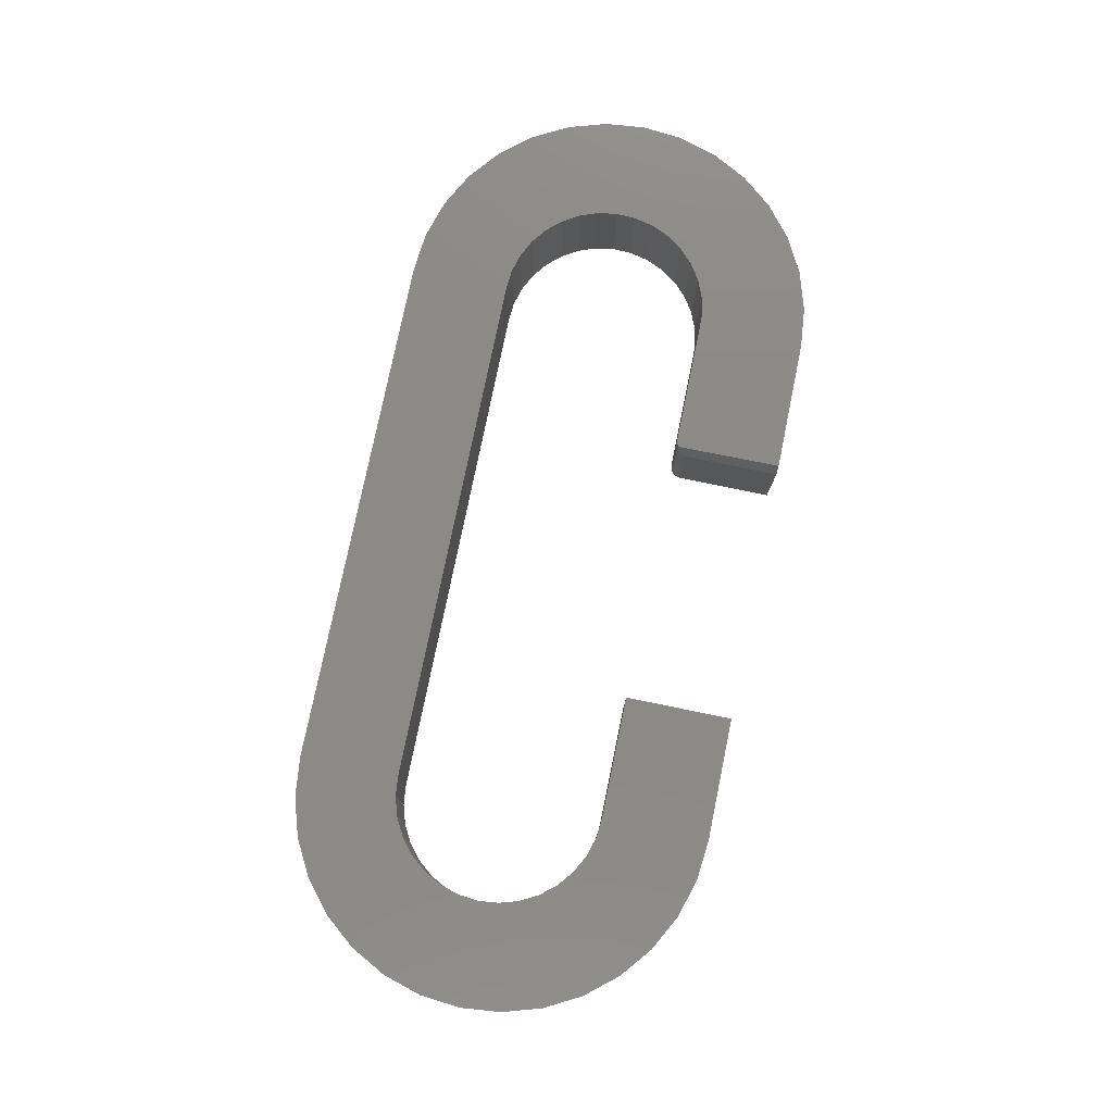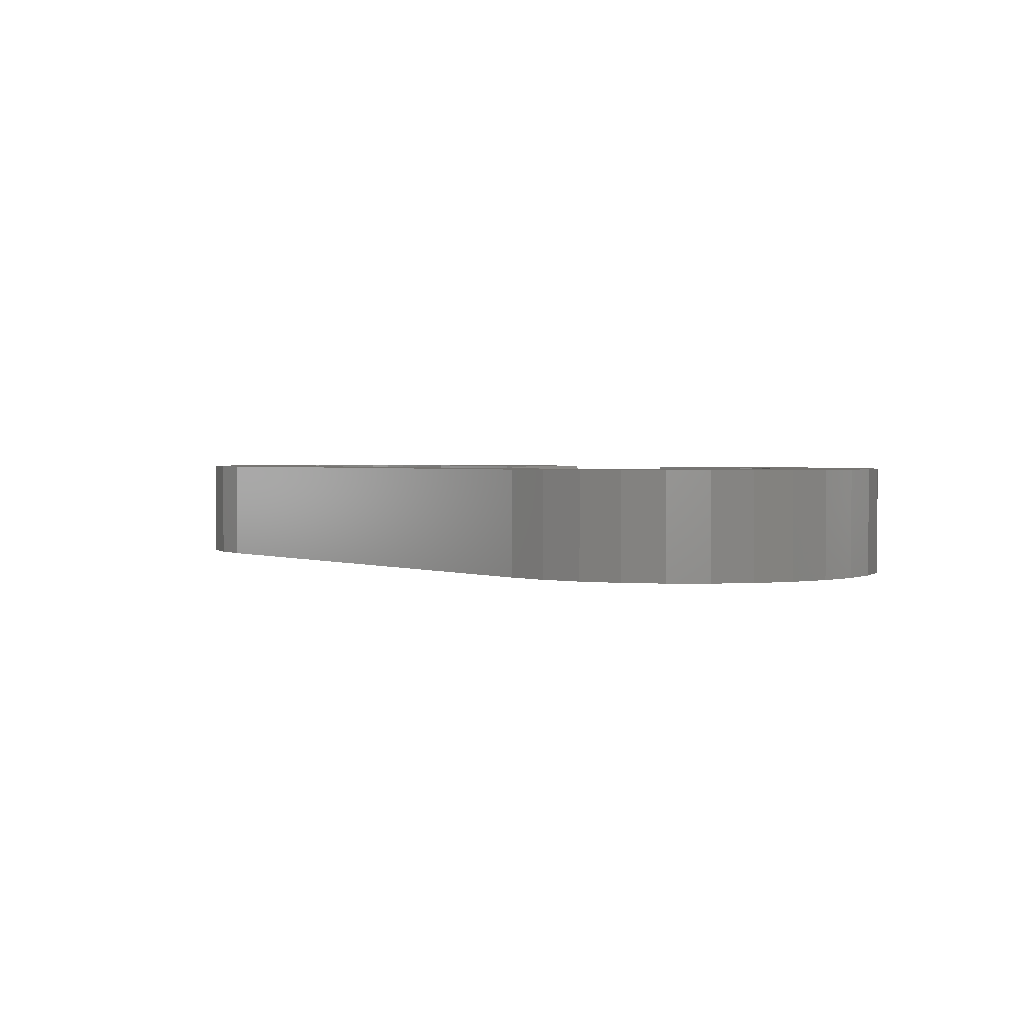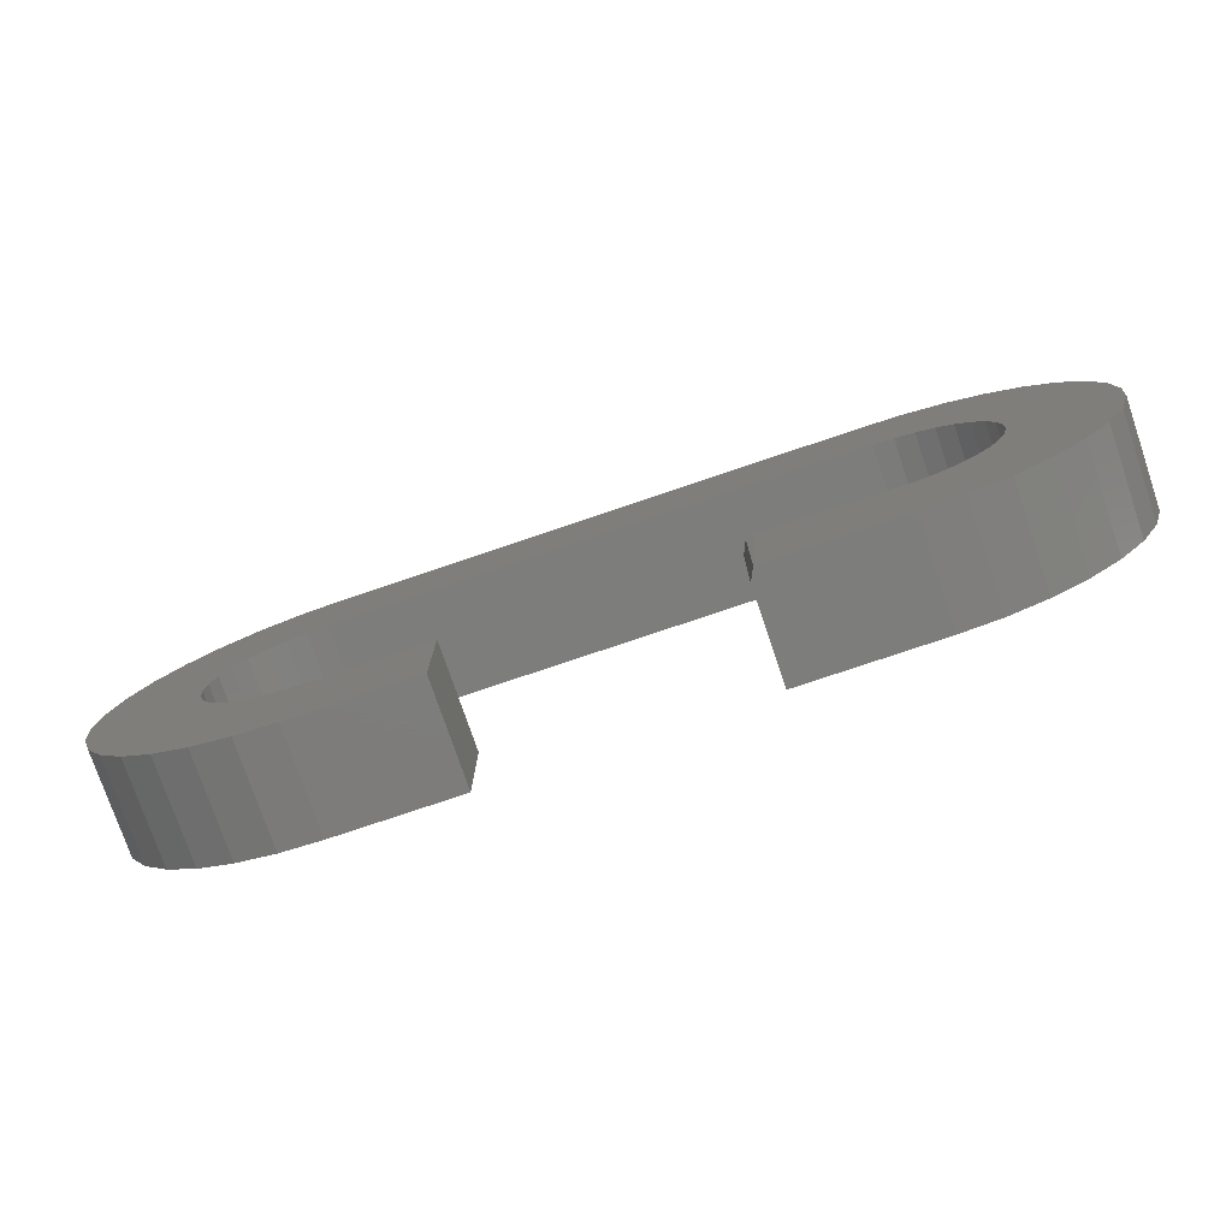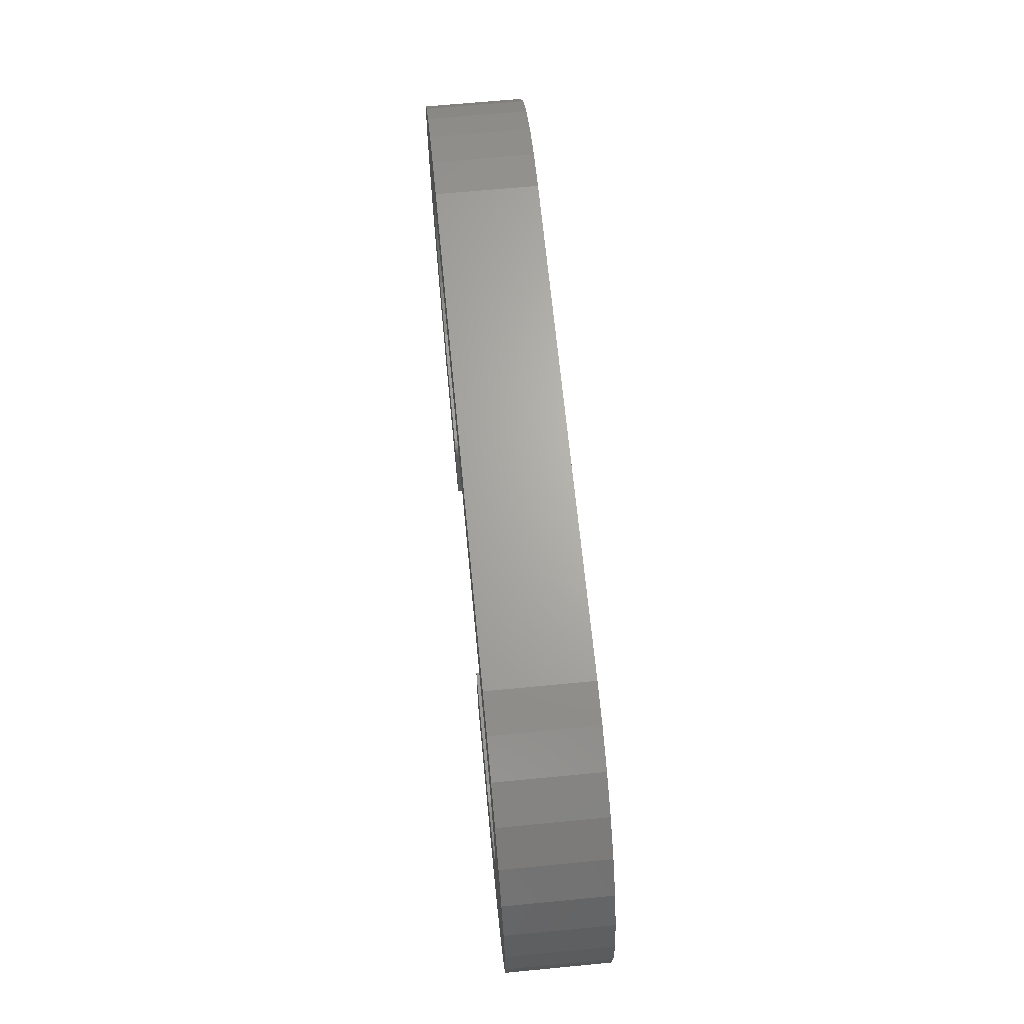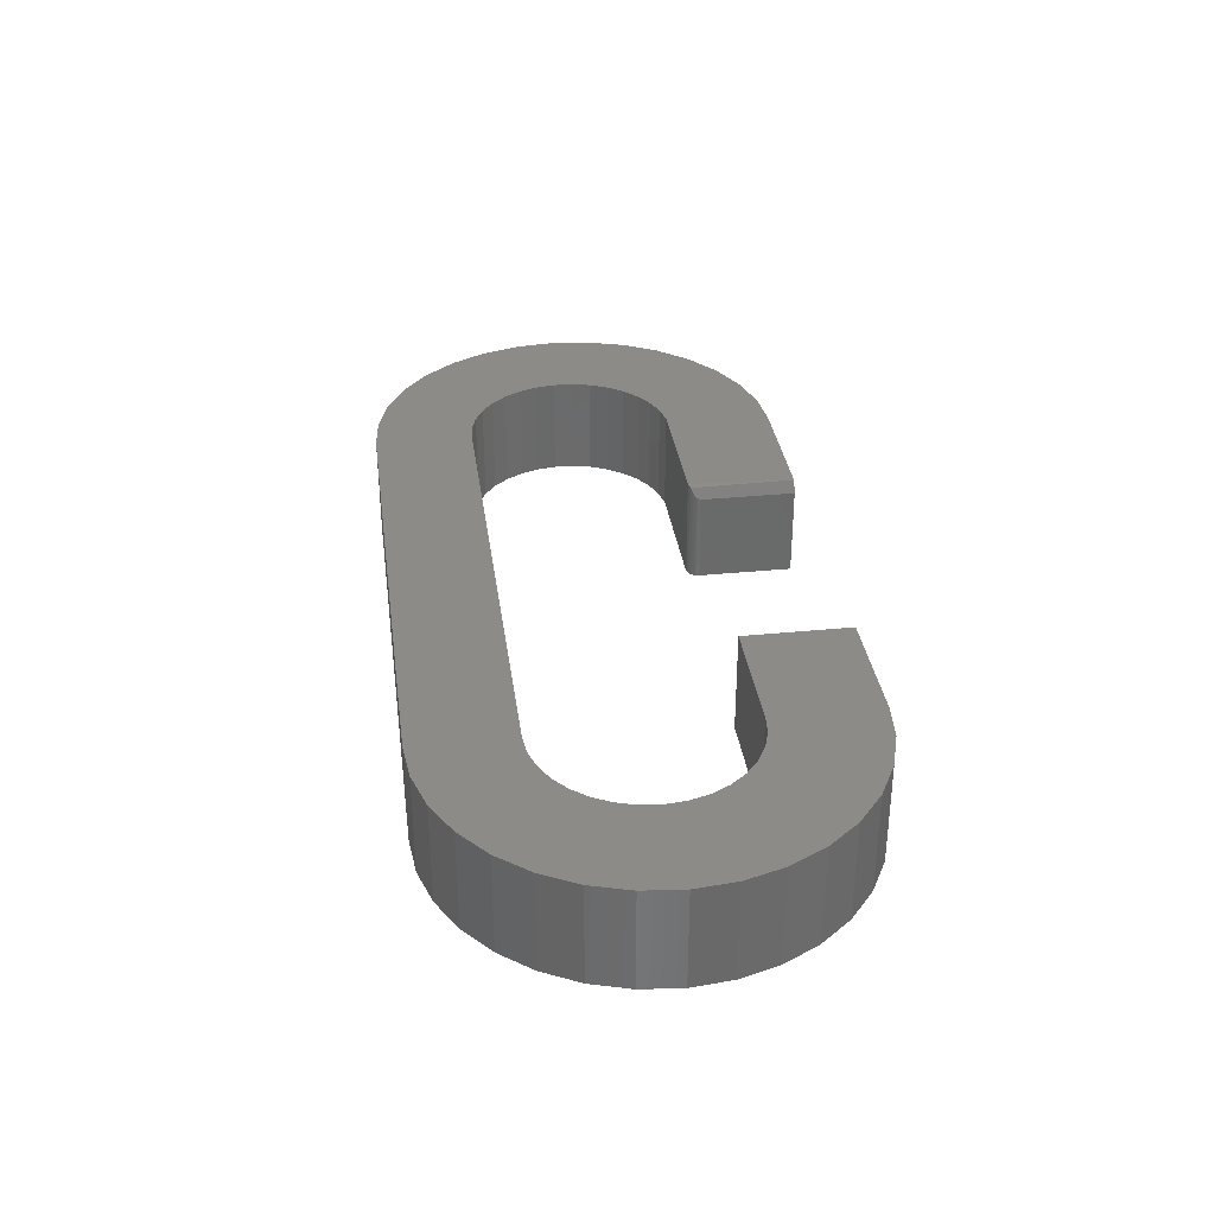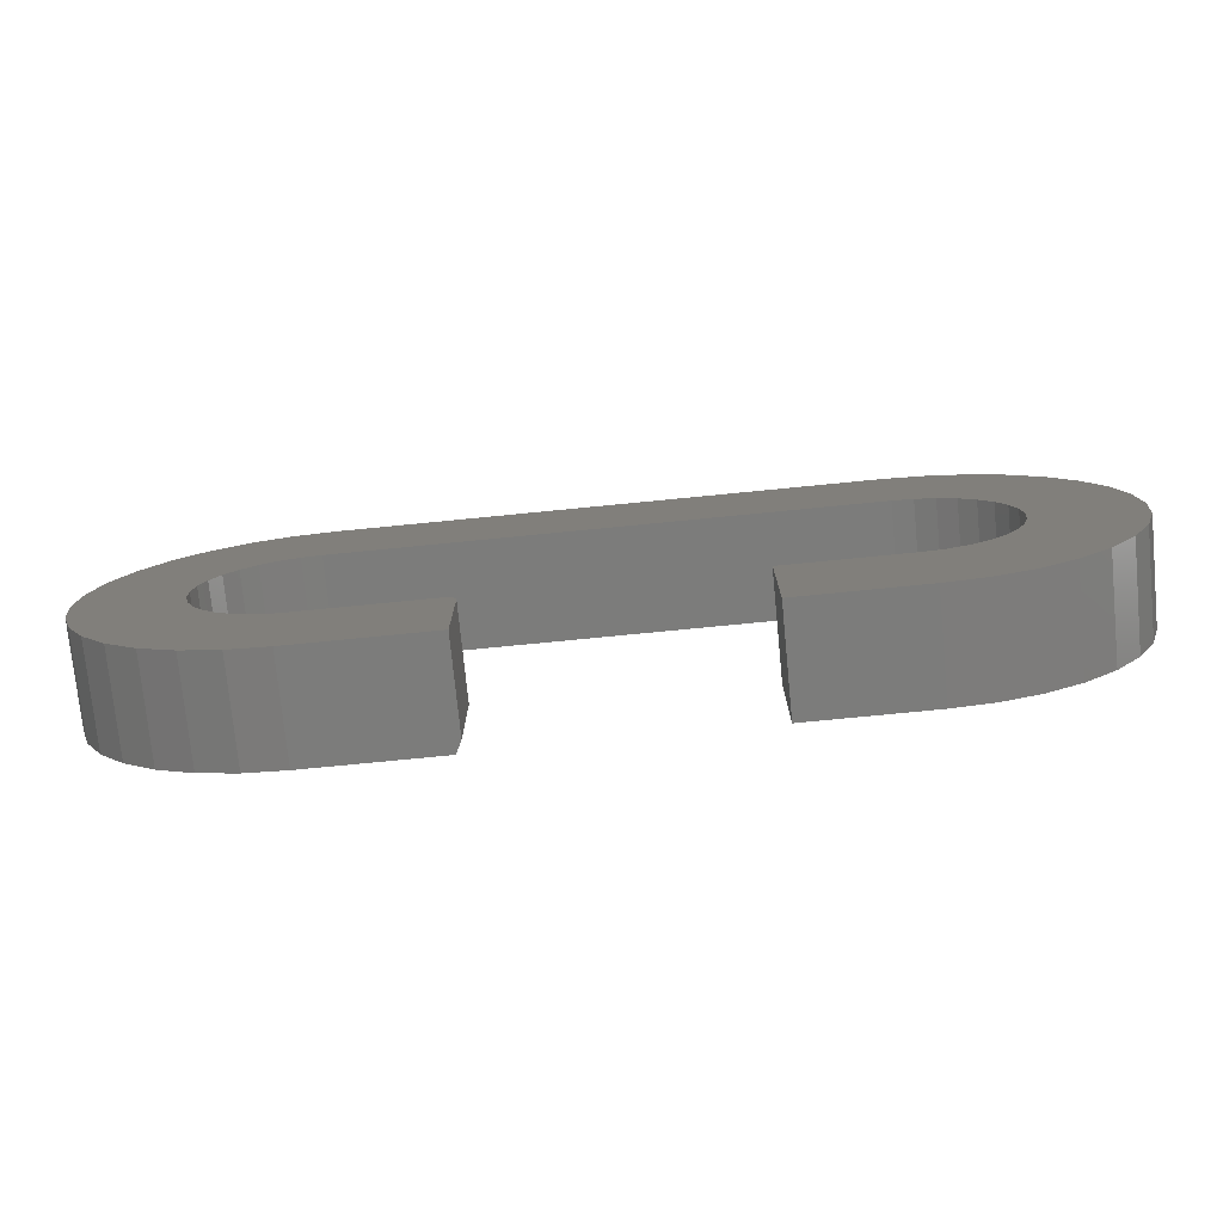
<metadata>
{"format":"stl","ext":"stl","renderer":"f3d","projection":"perspective","resolution":1024,"background":"white","views":[{"elev":78.1,"azim":101.6,"up":"+Y"},{"elev":1.9,"azim":51.5,"up":"+Y"},{"elev":-76.4,"azim":-161.3,"up":"+Z"},{"elev":66.3,"azim":84.5,"up":"+Z"},{"elev":33.6,"azim":82.3,"up":"+Y"},{"elev":-75.5,"azim":5.6,"up":"+Z"}]}
</metadata>
<code>
# stl→obj: 163 verts, 322 faces
v -0.3131 9.509e-18 -0.2031
v -0.3209 2.375e-17 -0.06382
v -0.3125 -0.001149 -0.06626
v -0.3093 -0.00746 -0.06891
v -0.3077 -0.01067 -0.071
v -0.3069 -0.01234 -0.07247
v -0.3064 -0.01328 -0.0735
v -0.306 -0.01411 -0.07464
v -0.3055 -0.01524 -0.07699
v -0.3053 -0.01562 -0.07944
v -0.3053 -0.01562 -0.2031
v -0.3209 -0.1328 -0.06382
v -0.4744 -0.1328 -0.06382
v -0.4744 8.286e-18 -0.06382
v -0.3053 -0.1328 -0.2031
v -0.3053 -0.1328 -0.07944
v 0.1923 -0.1328 0.3342
v -0.4844 -0.1328 0.3342
v -0.5368 -0.1328 0.329
v -0.6194 -0.1328 0.05252
v -0.7479 -0.1328 0.01313
v -0.6136 -0.1328 0.02757
v -0.6032 -0.1328 0.004165
v 0.2669 -0.1328 0.1822
v 0.2873 -0.1328 0.1655
v 0.4405 -0.1328 0.1684
v 0.2873 -0.1328 -0.02447
v 0.2669 -0.1328 -0.04118
v 0.4405 -0.1328 -0.03727
v -0.7078 -0.1328 0.2148
v -0.7326 -0.1328 0.1684
v -0.5575 -0.1328 0.1843
v -0.5346 -0.1328 0.1958
v -0.5099 -0.1328 0.2027
v -0.4844 -0.1328 0.2049
v 0.4157 -0.1328 0.2148
v 0.3822 -0.1328 0.2555
v -0.6744 -0.1328 0.2555
v -0.7326 -0.1328 -0.03727
v -0.7078 -0.1328 -0.08372
v -0.5488 -0.1328 -0.04875
v -0.5702 -0.1328 -0.0347
v -0.5886 -0.1328 -0.01684
v -0.6744 -0.1328 -0.1244
v -0.3056 -0.1328 -0.07639
v -0.3065 -0.1328 -0.07346
v -0.3079 -0.1328 -0.07076
v -0.3098 -0.1328 -0.06839
v -0.3122 -0.1328 -0.06645
v -0.3149 -0.1328 -0.06501
v -0.3178 -0.1328 -0.06412
v -0.5 -0.1328 -0.06358
v -0.5251 -0.1328 -0.0585
v -0.6336 -0.1328 -0.1578
v -0.5872 -0.1328 -0.1827
v -0.5368 -0.1328 -0.198
v -0.4844 -0.1328 -0.2031
v 0.1923 -0.1328 0.2049
v 0.2185 -0.1328 0.2023
v 0.2437 -0.1328 0.1946
v 0.4157 -0.1328 -0.08372
v 0.2437 -0.1328 -0.05359
v 0.2185 -0.1328 -0.06123
v 0.1923 -0.1328 -0.06382
v 0.03306 -0.1328 -0.06382
v 0.03306 -0.1328 -0.2031
v 0.1923 -0.1328 -0.2031
v 0.2447 -0.1328 -0.198
v 0.2951 -0.1328 -0.1827
v 0.3415 -0.1328 -0.1578
v 0.3822 -0.1328 -0.1244
v -0.7479 -0.1328 0.118
v -0.5948 -0.1328 0.1496
v -0.5778 -0.1328 0.1687
v -0.753 -0.1328 0.06554
v -0.6164 -0.1328 0.1034
v -0.6078 -0.1328 0.1275
v -0.6204 -0.1328 0.07811
v -0.6336 -0.1328 0.2889
v 0.3415 -0.1328 0.2889
v -0.5872 -0.1328 0.3138
v 0.2951 -0.1328 0.3138
v 0.2447 -0.1328 0.329
v 0.4558 -0.1328 0.118
v 0.304 -0.1328 0.1452
v 0.3164 -0.1328 0.1219
v 0.4609 -0.1328 0.06554
v 0.324 -0.1328 0.09673
v 0.3266 -0.1328 0.07052
v 0.4558 -0.1328 0.01313
v 0.324 -0.1328 0.04431
v 0.3164 -0.1328 0.01911
v 0.304 -0.1328 -0.004114
v -0.5368 2.56e-17 0.329
v -0.4844 2.983e-17 0.3342
v 0.1923 7.043e-17 0.3342
v -0.6136 4.422e-18 0.02757
v -0.7479 -3.659e-18 0.01313
v -0.6194 5.486e-18 0.05252
v -0.6032 3.7e-18 0.004165
v 0.4405 7.5e-17 0.1684
v 0.2873 6.606e-17 0.1655
v 0.2669 6.585e-17 0.1822
v 0.4405 6.358e-17 -0.03727
v 0.2669 5.345e-17 -0.04118
v 0.2873 5.551e-17 -0.02447
v -0.7078 9.763e-18 0.2148
v -0.6744 1.388e-17 0.2555
v 0.3822 7.66e-17 0.2555
v 0.4157 7.62e-17 0.2148
v -0.4844 2.144e-17 0.2049
v -0.5099 1.99e-17 0.2027
v -0.5346 1.815e-17 0.1958
v -0.5575 1.624e-17 0.1843
v -0.7326 5.806e-18 0.1684
v -0.7326 -5.608e-18 -0.03727
v -0.5886 3.347e-18 -0.01684
v -0.5702 3.375e-18 -0.0347
v -0.5488 3.783e-18 -0.04875
v -0.7078 -6.809e-18 -0.08372
v -0.5251 4.557e-18 -0.0585
v -0.5 5.668e-18 -0.06358
v -0.6744 -7.214e-18 -0.1244
v -0.4844 0 -0.2031
v -0.5368 -3.659e-18 -0.198
v -0.5872 -5.608e-18 -0.1827
v -0.6336 -6.809e-18 -0.1578
v 0.2437 6.525e-17 0.1946
v 0.2185 6.428e-17 0.2023
v 0.1923 6.021e-17 0.2049
v 0.4157 5.963e-17 -0.08372
v 0.03306 3.646e-17 -0.06382
v 0.1923 4.805e-17 -0.06382
v 0.2185 4.965e-17 -0.06123
v 0.2437 5.148e-17 -0.05359
v 0.03306 2.872e-17 -0.2031
v 0.3822 5.551e-17 -0.1244
v 0.3415 5.14e-17 -0.1578
v 0.2951 4.744e-17 -0.1827
v 0.2447 4.379e-17 -0.198
v 0.1923 3.756e-17 -0.2031
v -0.5778 1.425e-17 0.1687
v -0.5948 1.224e-17 0.1496
v -0.7479 2.16e-18 0.118
v -0.6078 1.029e-17 0.1275
v -0.6164 8.477e-18 0.1034
v -0.753 -1.036e-18 0.06554
v -0.6204 6.854e-18 0.07811
v 0.2447 7.305e-17 0.329
v 0.2951 7.5e-17 0.3138
v -0.5872 2.195e-17 0.3138
v 0.3415 7.62e-17 0.2889
v -0.6336 1.799e-17 0.2889
v 0.3164 6.525e-17 0.1219
v 0.304 6.585e-17 0.1452
v 0.4558 7.305e-17 0.118
v 0.3266 6.297e-17 0.07052
v 0.324 6.428e-17 0.09673
v 0.4609 7.043e-17 0.06554
v 0.3164 5.955e-17 0.01911
v 0.324 6.137e-17 0.04431
v 0.4558 6.723e-17 0.01313
v 0.304 5.757e-17 -0.004114
f 1 2 3
f 1 3 4
f 1 4 5
f 1 5 6
f 1 6 7
f 1 7 8
f 1 8 9
f 1 9 10
f 1 10 11
f 12 2 13
f 13 2 14
f 15 11 16
f 16 11 10
f 17 18 19
f 20 21 22
f 22 21 23
f 24 25 26
f 27 28 29
f 30 31 32
f 30 32 33
f 30 33 34
f 30 34 35
f 30 35 36
f 30 36 37
f 30 37 38
f 39 40 41
f 39 41 42
f 39 42 43
f 39 43 23
f 39 23 21
f 40 44 16
f 40 16 45
f 40 45 46
f 40 46 47
f 40 47 48
f 40 48 49
f 40 49 50
f 40 50 51
f 40 51 12
f 40 12 13
f 40 13 52
f 40 52 53
f 40 53 41
f 16 44 54
f 16 54 55
f 16 55 56
f 16 56 57
f 16 57 15
f 36 35 58
f 36 58 59
f 36 59 60
f 36 60 24
f 36 24 26
f 61 29 28
f 61 28 62
f 61 62 63
f 61 63 64
f 61 64 65
f 66 67 68
f 66 68 69
f 66 69 70
f 66 70 71
f 66 71 61
f 66 61 65
f 72 73 31
f 31 73 74
f 31 74 32
f 75 76 72
f 72 76 77
f 72 77 73
f 21 20 75
f 75 20 78
f 75 78 76
f 38 37 79
f 79 37 80
f 79 80 81
f 81 80 82
f 81 82 19
f 19 82 83
f 19 83 17
f 26 25 84
f 84 25 85
f 84 85 86
f 84 86 87
f 87 86 88
f 87 88 89
f 87 89 90
f 90 89 91
f 90 91 92
f 90 92 29
f 29 92 93
f 29 93 27
f 94 95 96
f 97 98 99
f 100 98 97
f 101 102 103
f 104 105 106
f 107 108 109
f 107 109 110
f 107 110 111
f 107 111 112
f 107 112 113
f 107 113 114
f 107 114 115
f 116 98 100
f 116 100 117
f 116 117 118
f 116 118 119
f 116 119 120
f 120 119 121
f 120 121 122
f 120 122 14
f 120 14 2
f 120 2 123
f 2 1 124
f 2 124 125
f 2 125 126
f 2 126 127
f 2 127 123
f 110 101 103
f 110 103 128
f 110 128 129
f 110 129 130
f 110 130 111
f 131 132 133
f 131 133 134
f 131 134 135
f 131 135 105
f 131 105 104
f 136 132 131
f 136 131 137
f 136 137 138
f 136 138 139
f 136 139 140
f 136 140 141
f 114 142 115
f 115 142 143
f 115 143 144
f 143 145 144
f 144 145 146
f 144 146 147
f 146 148 147
f 147 148 99
f 147 99 98
f 96 149 94
f 94 149 150
f 94 150 151
f 151 150 152
f 151 152 153
f 153 152 109
f 153 109 108
f 154 155 156
f 156 155 102
f 156 102 101
f 157 158 159
f 159 158 154
f 159 154 156
f 160 161 162
f 162 161 157
f 162 157 159
f 106 163 104
f 104 163 160
f 104 160 162
f 3 50 49
f 3 49 48
f 3 48 4
f 4 48 47
f 4 47 5
f 47 6 5
f 6 47 46
f 6 46 7
f 8 7 46
f 46 45 8
f 2 12 51
f 2 51 50
f 2 50 3
f 16 10 45
f 45 10 9
f 45 9 8
f 57 124 15
f 15 124 1
f 15 1 11
f 124 57 125
f 125 57 56
f 125 56 126
f 126 56 55
f 126 55 127
f 127 55 54
f 127 54 123
f 123 54 44
f 123 44 120
f 120 44 40
f 120 40 116
f 116 40 39
f 116 39 98
f 98 39 21
f 98 21 147
f 147 21 75
f 147 75 144
f 144 75 72
f 144 72 115
f 115 72 31
f 115 31 107
f 107 31 30
f 107 30 108
f 108 30 38
f 108 38 153
f 153 38 79
f 153 79 151
f 151 79 81
f 151 81 94
f 94 81 19
f 94 19 95
f 95 19 18
f 17 96 18
f 18 96 95
f 96 17 149
f 149 17 83
f 149 83 150
f 150 83 82
f 150 82 152
f 152 82 80
f 152 80 109
f 109 80 37
f 109 37 110
f 110 37 36
f 110 36 101
f 101 36 26
f 101 26 156
f 156 26 84
f 156 84 159
f 159 84 87
f 159 87 162
f 162 87 90
f 162 90 104
f 104 90 29
f 104 29 131
f 131 29 61
f 131 61 137
f 137 61 71
f 137 71 138
f 138 71 70
f 138 70 139
f 139 70 69
f 139 69 140
f 140 69 68
f 140 68 141
f 141 68 67
f 66 136 67
f 67 136 141
f 65 132 66
f 66 132 136
f 64 133 65
f 65 133 132
f 157 88 158
f 158 88 86
f 158 86 154
f 154 86 85
f 154 85 155
f 155 85 25
f 155 25 102
f 102 25 24
f 102 24 103
f 103 24 60
f 103 60 128
f 128 60 59
f 128 59 129
f 129 59 58
f 129 58 130
f 88 157 89
f 89 157 161
f 89 161 91
f 91 161 160
f 91 160 92
f 92 160 163
f 92 163 93
f 93 163 106
f 93 106 27
f 27 106 105
f 27 105 28
f 28 105 135
f 28 135 62
f 62 135 134
f 62 134 63
f 63 134 133
f 63 133 64
f 35 111 58
f 58 111 130
f 99 22 97
f 97 22 23
f 97 23 100
f 100 23 43
f 100 43 117
f 117 43 42
f 117 42 118
f 118 42 41
f 118 41 119
f 119 41 53
f 119 53 121
f 121 53 52
f 121 52 122
f 122 52 13
f 122 13 14
f 22 99 20
f 20 99 148
f 20 148 78
f 78 148 146
f 78 146 76
f 76 146 145
f 76 145 77
f 77 145 143
f 77 143 73
f 73 143 142
f 73 142 74
f 74 142 114
f 74 114 32
f 32 114 113
f 32 113 33
f 33 113 112
f 33 112 34
f 34 112 111
f 34 111 35

</code>
